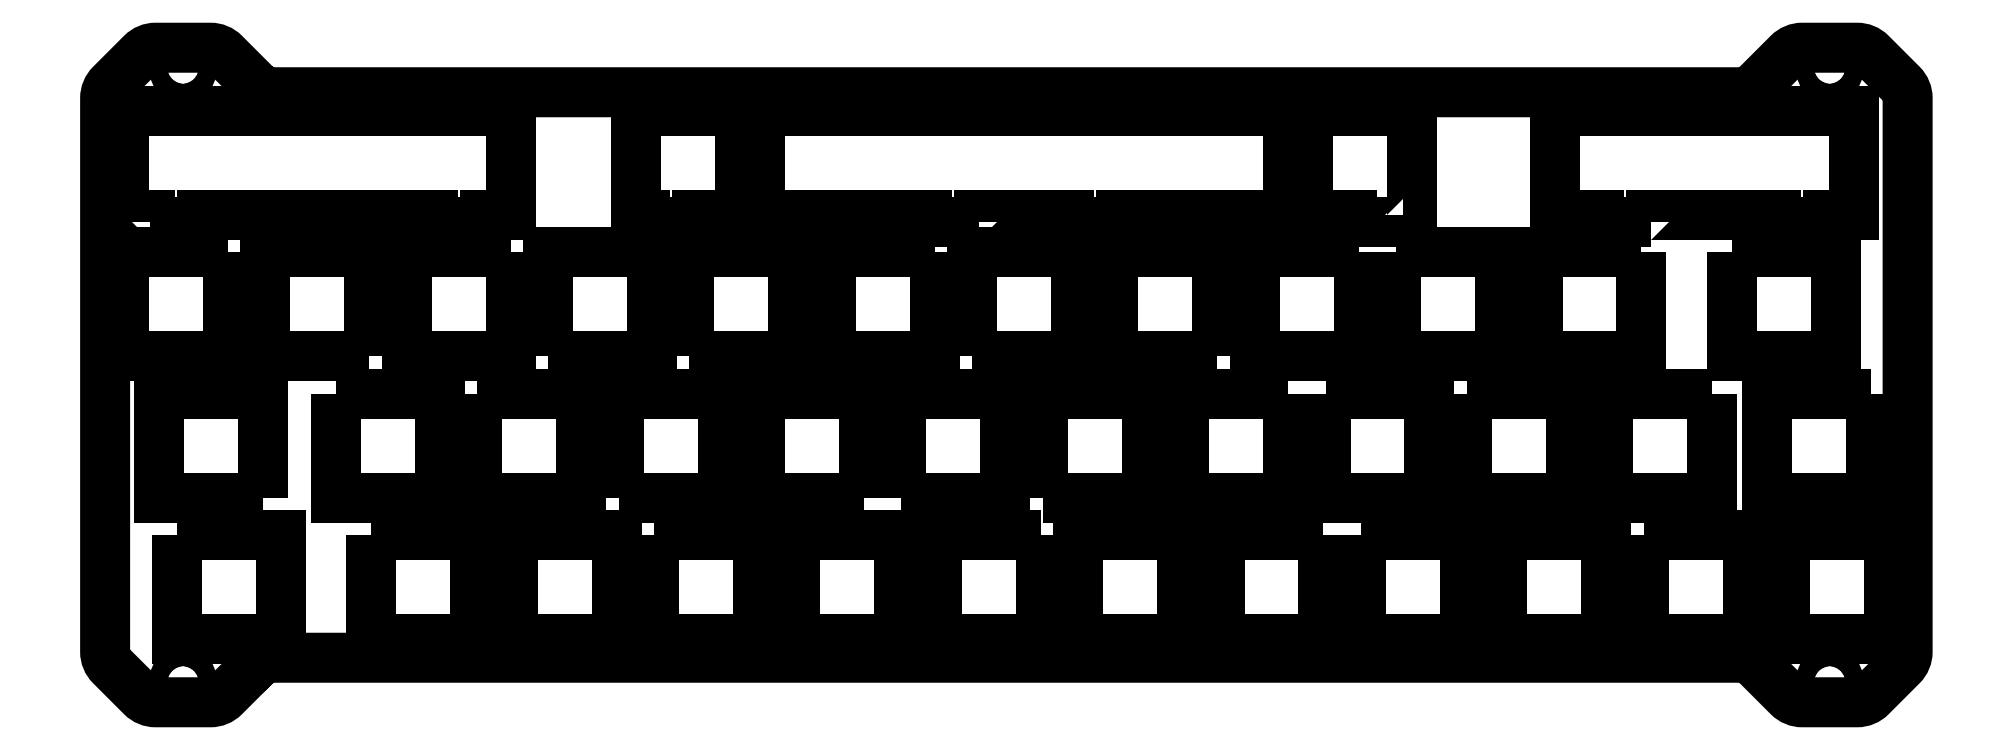
<metadata>
{"format":"dxf","ext":"dxf","renderer":"ezdxf+matplotlib","layout":"modelspace","background":"white","min_lineweight":24,"dpi":150}
</metadata>
<code>
0
SECTION
2
ENTITIES
0
CIRCLE
8
0
10
-0.9751
20
69.92
30
0
40
1.25
210
0
220
-0
230
1
0
CIRCLE
8
0
10
-222.9
20
69.92
30
0
40
1.25
210
0
220
-0
230
1
0
CIRCLE
8
0
10
-0.9749
20
-12.78
30
0
40
1.25
210
0
220
-0
230
1
0
CIRCLE
8
0
10
-222.9
20
-12.78
30
0
40
1.25
210
0
220
-0
230
1
0
LWPOLYLINE
8
0
90
33
70
1
43
0
10
-213.1
20
67.75
42
0.1989
10
-210.5
20
66.67
10
-13.29
20
66.67
42
0.1989
10
-10.69
20
67.75
10
-6.551
20
71.89
42
-0.1989
10
-4.66
20
72.67
10
2.71
20
72.67
42
-0.1989
10
4.601
20
71.89
10
8.742
20
67.75
42
-0.1989
10
9.525
20
65.86
10
9.525
20
-8.71
42
-0.1989
10
8.742
20
-10.6
10
4.601
20
-14.74
42
-0.1989
10
2.71
20
-15.53
10
-4.66
20
-15.53
42
-0.1989
10
-6.551
20
-14.74
10
-10.69
20
-10.6
42
0.1989
10
-13.29
20
-9.525
10
-210.5
20
-9.525
42
0.1957
10
-213.1
20
-10.57
42
-2.974e-05
10
-213.1
20
-10.57
10
-217.3
20
-14.74
42
-0.1989
10
-219.2
20
-15.53
10
-226.5
20
-15.53
42
-0.1989
10
-228.4
20
-14.74
10
-232.6
20
-10.6
42
-0.1989
10
-233.4
20
-8.71
10
-233.4
20
65.86
42
-0.1989
10
-232.6
20
67.75
10
-228.4
20
71.89
42
-0.1989
10
-226.5
20
72.67
10
-219.2
20
72.67
42
-0.1989
10
-217.3
20
71.89
0
LWPOLYLINE
8
0
90
4
70
1
43
0
10
-102.3
20
-7
10
-102.3
20
7
10
-88.25
20
7
10
-88.25
20
-7
0
LWPOLYLINE
8
0
90
4
70
1
43
0
10
-69.2
20
7
10
-69.2
20
-7
10
-83.2
20
-7
10
-83.2
20
7
0
LWPOLYLINE
8
0
90
4
70
1
43
0
10
-178.7
20
45.1
10
-178.7
20
31.1
10
-192.7
20
31.1
10
-192.7
20
45.1
0
LWPOLYLINE
8
0
90
4
70
1
43
0
10
-83.49
20
31.1
10
-97.49
20
31.1
10
-97.49
20
45.1
10
-83.49
20
45.1
0
LWPOLYLINE
8
0
90
4
70
1
43
0
10
-126.4
20
-7
10
-140.4
20
-7
10
-140.4
20
7
10
-126.4
20
7
0
LWPOLYLINE
8
0
90
4
70
1
43
0
10
-212.1
20
12.05
10
-226.1
20
12.05
10
-226.1
20
26.05
10
-212.1
20
26.05
0
LWPOLYLINE
8
0
90
4
70
1
43
0
10
-64.15
20
7
10
-50.15
20
7
10
-50.15
20
-7
10
-64.15
20
-7
0
LWPOLYLINE
8
0
90
4
70
1
43
0
10
-183.2
20
26.05
10
-169.2
20
26.05
10
-169.2
20
12.05
10
-183.2
20
12.05
0
LWPOLYLINE
8
0
90
4
70
1
43
0
10
-59.39
20
45.1
10
-45.39
20
45.1
10
-45.39
20
31.1
10
-59.39
20
31.1
0
LWPOLYLINE
8
0
90
4
70
1
43
0
10
-64.44
20
45.1
10
-64.44
20
31.1
10
-78.44
20
31.1
10
-78.44
20
45.1
0
LWPOLYLINE
8
0
90
4
70
1
43
0
10
-173.7
20
31.1
10
-173.7
20
45.1
10
-159.7
20
45.1
10
-159.7
20
31.1
0
LWPOLYLINE
8
0
90
4
70
1
43
0
10
-26.34
20
45.1
10
-26.34
20
31.1
10
-40.34
20
31.1
10
-40.34
20
45.1
0
LWPOLYLINE
8
0
90
4
70
1
43
0
10
7
20
-7
10
-7
20
-7
10
-7
20
7
10
7
20
7
0
LWPOLYLINE
8
0
90
4
70
1
43
0
10
-216.8
20
45.1
10
-216.8
20
31.1
10
-230.8
20
31.1
10
-230.8
20
45.1
0
LWPOLYLINE
8
0
90
4
70
1
43
0
10
-197.5
20
7
10
-183.5
20
7
10
-183.5
20
-7
10
-197.5
20
-7
0
LWPOLYLINE
8
0
90
4
70
1
43
0
10
-26.05
20
7
10
-12.05
20
7
10
-12.05
20
-7
10
-26.05
20
-7
0
LWPOLYLINE
8
0
90
4
70
1
43
0
10
-116.5
20
31.1
10
-116.5
20
45.1
10
-102.5
20
45.1
10
-102.5
20
31.1
0
LWPOLYLINE
8
0
90
4
70
1
43
0
10
4.619
20
26.05
10
4.619
20
12.05
10
-9.381
20
12.05
10
-9.381
20
26.05
0
LWPOLYLINE
8
0
90
4
70
1
43
0
10
-31.1
20
-7
10
-45.1
20
-7
10
-45.1
20
7
10
-31.1
20
7
0
LWPOLYLINE
8
0
90
4
70
1
43
0
10
-14.14
20
45.1
10
-0.1438
20
45.1
10
-0.1438
20
31.1
10
-14.14
20
31.1
0
LWPOLYLINE
8
0
90
4
70
1
43
0
10
-126.1
20
12.05
10
-126.1
20
26.05
10
-112.1
20
26.05
10
-112.1
20
12.05
0
LWPOLYLINE
8
0
90
4
70
1
43
0
10
-197.8
20
31.1
10
-211.8
20
31.1
10
-211.8
20
45.1
10
-197.8
20
45.1
0
LWPOLYLINE
8
0
90
4
70
1
43
0
10
-107
20
12.05
10
-107
20
26.05
10
-93.01
20
26.05
10
-93.01
20
12.05
0
LWPOLYLINE
8
0
90
8
70
1
43
0
10
-58.41
20
50.15
10
-58.41
20
49.15
10
-65.41
20
49.15
10
-65.41
20
50.15
10
-71.29
20
50.15
10
-71.29
20
64.15
10
-57.29
20
64.15
10
-57.29
20
50.15
0
LWPOLYLINE
8
0
90
4
70
1
43
0
10
-107.3
20
7
10
-107.3
20
-7
10
-121.3
20
-7
10
-121.3
20
7
0
LWPOLYLINE
8
0
90
4
70
1
43
0
10
-73.96
20
26.05
10
-73.96
20
12.05
10
-87.96
20
12.05
10
-87.96
20
26.05
0
LWPOLYLINE
8
0
90
4
70
1
43
0
10
-49.86
20
26.05
10
-35.86
20
26.05
10
-35.86
20
12.05
10
-49.86
20
12.05
0
LWPOLYLINE
8
0
90
4
70
1
43
0
10
-159.4
20
7
10
-145.4
20
7
10
-145.4
20
-7
10
-159.4
20
-7
0
LWPOLYLINE
8
0
90
4
70
1
43
0
10
-16.81
20
26.05
10
-16.81
20
12.05
10
-30.81
20
12.05
10
-30.81
20
26.05
0
LWPOLYLINE
8
0
90
8
70
1
43
0
10
-147.8
20
64.15
10
-147.8
20
50.15
10
-153.7
20
50.15
10
-153.7
20
49.15
10
-160.7
20
49.15
10
-160.7
20
50.15
10
-161.8
20
50.15
10
-161.8
20
64.15
0
LWPOLYLINE
8
0
90
4
70
1
43
0
10
-121.6
20
45.1
10
-121.6
20
31.1
10
-135.6
20
31.1
10
-135.6
20
45.1
0
LWPOLYLINE
8
0
90
12
70
1
43
0
10
-115.6
20
49.15
10
-122.6
20
49.15
10
-122.6
20
50.15
10
-145.1
20
50.15
10
-145.1
20
64.15
10
-73.96
20
64.15
10
-73.96
20
50.15
10
-96.51
20
50.15
10
-96.51
20
49.15
10
-103.5
20
49.15
10
-103.5
20
50.15
10
-115.6
20
50.15
0
LWPOLYLINE
8
0
90
4
70
1
43
0
10
-164.5
20
-7
10
-178.5
20
-7
10
-178.5
20
7
10
-164.5
20
7
0
LWPOLYLINE
8
0
90
4
70
1
43
0
10
-68.91
20
26.05
10
-54.91
20
26.05
10
-54.91
20
12.05
10
-68.91
20
12.05
0
LWPOLYLINE
8
0
90
4
70
1
43
0
10
-131.1
20
12.05
10
-145.1
20
12.05
10
-145.1
20
26.05
10
-131.1
20
26.05
0
LWPOLYLINE
8
0
90
4
70
1
43
0
10
-202.3
20
26.05
10
-188.3
20
26.05
10
-188.3
20
12.05
10
-202.3
20
12.05
0
LWPOLYLINE
8
0
90
4
70
1
43
0
10
-223.7
20
7
10
-209.7
20
7
10
-209.7
20
-7
10
-223.7
20
-7
0
LWPOLYLINE
8
0
90
4
70
1
43
0
10
-164.2
20
12.05
10
-164.2
20
26.05
10
-150.2
20
26.05
10
-150.2
20
12.05
0
LWPOLYLINE
8
0
90
12
70
1
43
0
10
-227.3
20
49.15
10
-227.3
20
50.15
10
-230.8
20
50.15
10
-230.8
20
64.15
10
-178.7
20
64.15
10
-178.7
20
50.15
10
-182.2
20
50.15
10
-182.2
20
49.15
10
-189.2
20
49.15
10
-189.2
20
50.15
10
-220.3
20
50.15
10
-220.3
20
49.15
0
LWPOLYLINE
8
0
90
12
70
1
43
0
10
-25.11
20
49.15
10
-32.11
20
49.15
10
-32.11
20
50.15
10
-37.96
20
50.15
10
-37.96
20
64.15
10
2.237
20
64.15
10
2.237
20
50.15
10
-1.231
20
50.15
10
-1.231
20
49.15
10
-8.231
20
49.15
10
-8.231
20
50.15
10
-25.11
20
50.15
0
LWPOLYLINE
8
0
90
4
70
1
43
0
10
-154.6
20
31.1
10
-154.6
20
45.1
10
-140.6
20
45.1
10
-140.6
20
31.1
0
ENDSEC
0
EOF

</code>
